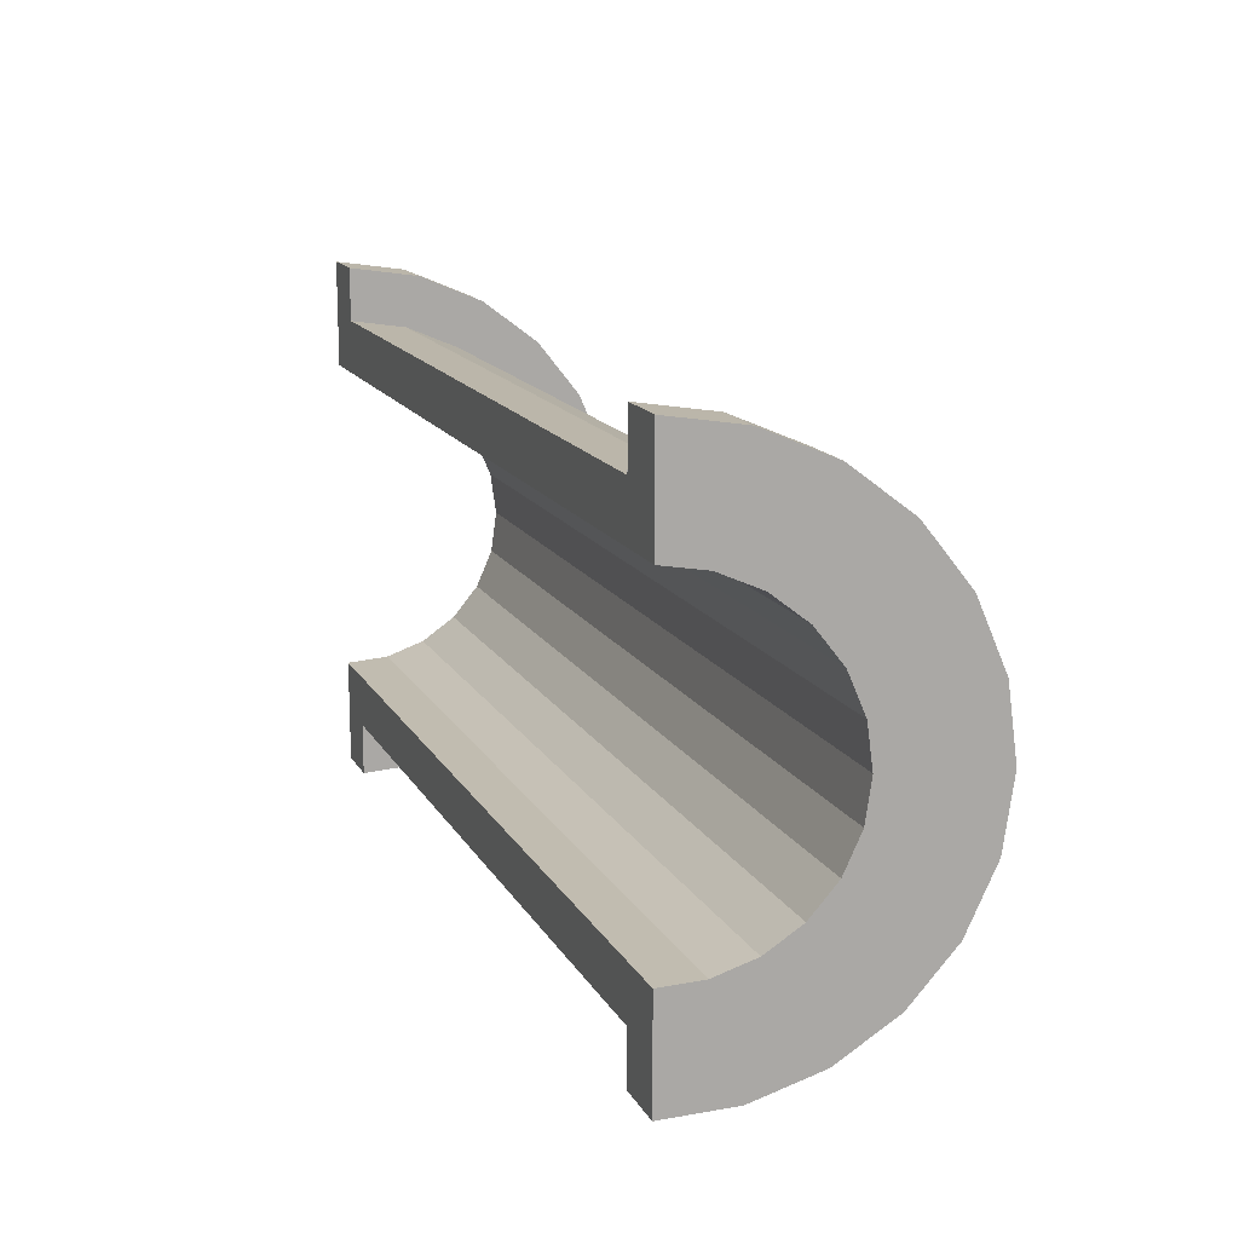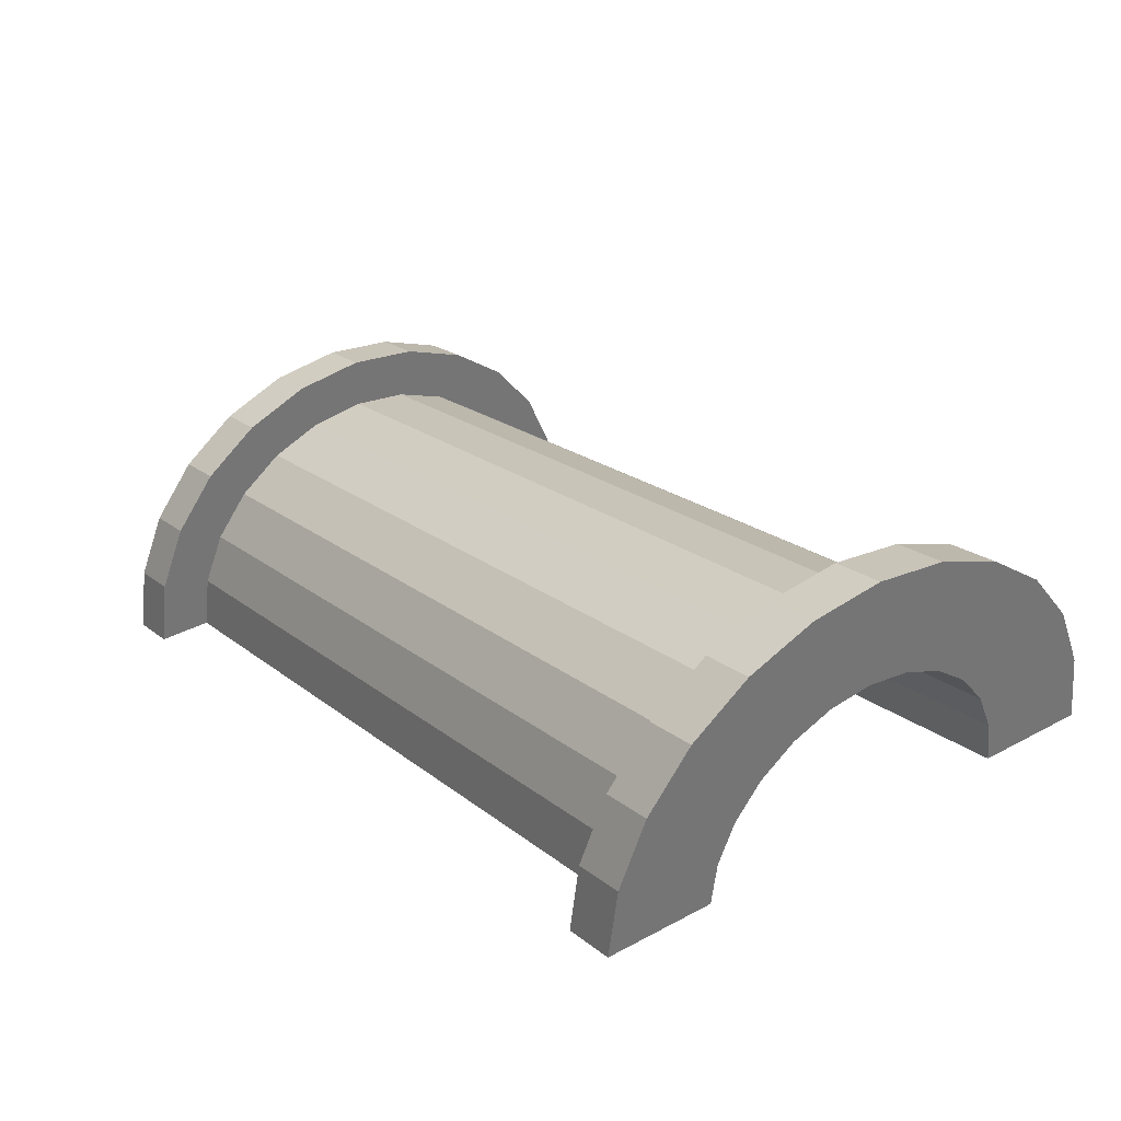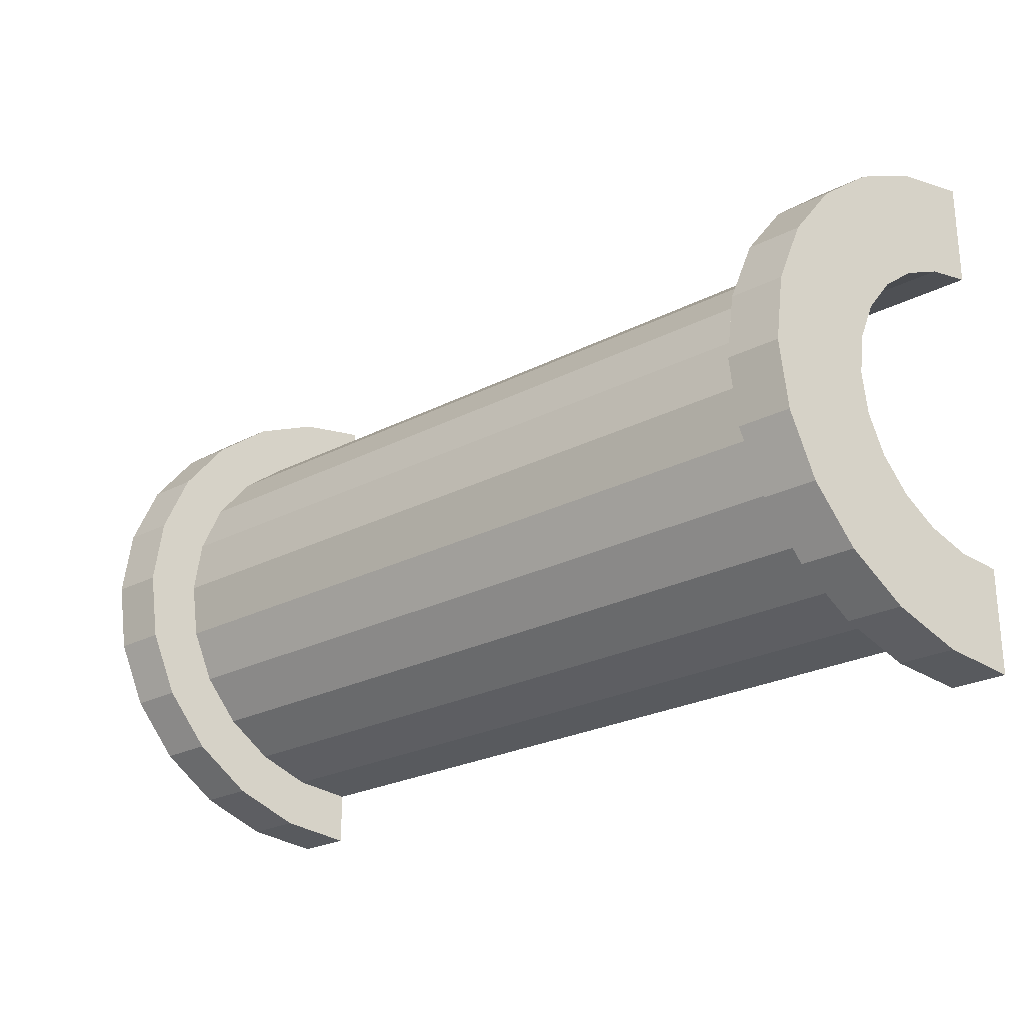
<metadata>
{"format":"obj","ext":"obj","renderer":"f3d","projection":"perspective","resolution":1024,"background":"white","views":[{"elev":15.2,"azim":-96.6,"up":"+Y"},{"elev":35.8,"azim":-125.3,"up":"+Z"},{"elev":-25.1,"azim":53.5,"up":"+Y"}]}
</metadata>
<code>
v 1 1.035 3.623
v 15.63 0 0.2405
v 15.63 1.035 0.1042
v 15.63 0 0.2405
v 1 1.035 3.623
v 1 0 3.76
v 1 -4 -0.2405
v 15.63 -3.864 -2.724
v 1 -3.864 0.7948
v 15.63 -3.864 -2.724
v 1 -4 -0.2405
v 15.63 -4 -3.76
v 15.63 2.828 -0.9311
v 1 3.464 1.76
v 1 2.828 2.588
v 1 3.464 1.76
v 15.63 2.828 -0.9311
v 15.63 3.464 -1.76
v 1 2.828 2.588
v 15.63 2 -0.2954
v 15.63 2.828 -0.9311
v 15.63 2 -0.2954
v 1 2.828 2.588
v 1 2 3.224
v 15.63 3.464 -1.76
v 1 3.864 0.7948
v 1 3.464 1.76
v 1 3.864 0.7948
v 15.63 3.464 -1.76
v 15.63 3.864 -2.724
v 1 -3.464 1.76
v 15.63 -2.828 -0.9311
v 1 -2.828 2.588
v 15.63 -2.828 -0.9311
v 1 -3.464 1.76
v 15.63 -3.464 -1.76
v -0 2.898 0.7765
v -0 4.83 1.294
v 0 5 0
v -0 4.83 1.294
v -0 2.898 0.7765
v -0 4.33 2.5
v -0 2.898 0.7765
v 0 5 0
v 0 3 0
v -0 2.598 1.5
v -0 4.33 2.5
v -0 2.898 0.7765
v -0 4.33 2.5
v -0 2.598 1.5
v -0 3.535 3.535
v -0 2.121 2.121
v -0 3.535 3.535
v -0 2.598 1.5
v -0 3.535 3.535
v -0 2.121 2.121
v -0 2.5 4.33
v -0 1.5 2.598
v -0 2.5 4.33
v -0 2.121 2.121
v -0 1.5 2.598
v -0 1.294 4.83
v -0 2.5 4.33
v -0 0.7765 2.898
v -0 1.294 4.83
v -0 1.5 2.598
v -0 0 3
v -0 1.294 4.83
v -0 0.7765 2.898
v -0 0 3
v -0 0 5
v -0 1.294 4.83
v -0 -0.7765 2.898
v -0 0 5
v -0 0 3
v -0 -0.7765 2.898
v -0 -1.294 4.83
v -0 0 5
v -0 -1.5 2.598
v -0 -1.294 4.83
v -0 -0.7765 2.898
v -0 -2.5 4.33
v -0 -1.5 2.598
v -0 -2.121 2.121
v -0 -1.5 2.598
v -0 -2.5 4.33
v -0 -1.294 4.83
v -0 -3.535 3.535
v -0 -2.121 2.121
v -0 -2.598 1.5
v -0 -4.33 2.5
v -0 -2.598 1.5
v -0 -2.898 0.7765
v -0 -4.83 1.294
v -0 -2.898 0.7765
v 0 -3 0
v -0 -2.121 2.121
v -0 -3.535 3.535
v -0 -2.5 4.33
v -0 -2.598 1.5
v -0 -4.33 2.5
v -0 -3.535 3.535
v -0 -2.898 0.7765
v -0 -4.83 1.294
v -0 -4.33 2.5
v -0 -4.83 1.294
v 0 -3 0
v 0 -5 0
v 1 2 3.224
v 15.63 1.035 0.1042
v 15.63 2 -0.2954
v 15.63 1.035 0.1042
v 1 2 3.224
v 1 1.035 3.623
v 15.63 3.864 -2.724
v 1 4 -0.2405
v 1 3.864 0.7948
v 1 4 -0.2405
v 15.63 3.864 -2.724
v 15.63 4 -3.76
v 1 -3.864 0.7948
v 15.63 -3.464 -1.76
v 1 -3.464 1.76
v 15.63 -3.464 -1.76
v 1 -3.864 0.7948
v 15.63 -3.864 -2.724
v 1 -2 3.224
v 15.63 -2.828 -0.9311
v 15.63 -2 -0.2954
v 15.63 -2.828 -0.9311
v 1 -2 3.224
v 1 -2.828 2.588
v 1 0 3.76
v 15.63 -1.035 0.1042
v 15.63 0 0.2405
v 15.63 -1.035 0.1042
v 1 0 3.76
v 1 -1.035 3.623
v 1 -1.035 3.623
v 15.63 -2 -0.2954
v 15.63 -1.035 0.1042
v 15.63 -2 -0.2954
v 1 -1.035 3.623
v 1 -2 3.224
v 16.63 0 -1
v -0 0.7765 2.898
v 16.63 0.7765 -1.102
v -0 0.7765 2.898
v 16.63 0 -1
v -0 0 3
v -0 2.598 1.5
v 16.63 2.121 -1.879
v -0 2.121 2.121
v 16.63 2.121 -1.879
v -0 2.598 1.5
v 16.63 2.598 -2.5
v 16.63 1.5 -1.402
v -0 2.121 2.121
v 16.63 2.121 -1.879
v -0 2.121 2.121
v 16.63 1.5 -1.402
v -0 1.5 2.598
v -0 2.898 0.7765
v 16.63 2.598 -2.5
v -0 2.598 1.5
v 16.63 2.598 -2.5
v -0 2.898 0.7765
v 16.63 2.898 -3.224
v 16.63 -2.121 -1.879
v -0 -2.598 1.5
v -0 -2.121 2.121
v -0 -2.598 1.5
v 16.63 -2.121 -1.879
v 16.63 -2.598 -2.5
v 16.63 0.7765 -1.102
v -0 1.5 2.598
v 16.63 1.5 -1.402
v -0 1.5 2.598
v 16.63 0.7765 -1.102
v -0 0.7765 2.898
v 0 3 0
v 16.63 2.898 -3.224
v -0 2.898 0.7765
v 16.63 2.898 -3.224
v 0 3 0
v 16.63 3 -4
v 16.63 -2.598 -2.5
v -0 -2.898 0.7765
v -0 -2.598 1.5
v -0 -2.898 0.7765
v 16.63 -2.598 -2.5
v 16.63 -2.898 -3.224
v -0 -2.121 2.121
v 16.63 -1.5 -1.402
v 16.63 -2.121 -1.879
v 16.63 -1.5 -1.402
v -0 -2.121 2.121
v -0 -1.5 2.598
v -0 -0.7765 2.898
v 16.63 0 -1
v 16.63 -0.7765 -1.102
v 16.63 0 -1
v -0 -0.7765 2.898
v -0 0 3
v 16.63 -2.898 -3.224
v 0 -3 0
v -0 -2.898 0.7765
v 0 -3 0
v 16.63 -2.898 -3.224
v 16.63 -3 -4
v -0 -1.5 2.598
v 16.63 -0.7765 -1.102
v 16.63 -1.5 -1.402
v 16.63 -0.7765 -1.102
v -0 -1.5 2.598
v -0 -0.7765 2.898
v -0 1.294 4.83
v 1 0 4.76
v 1 1.294 4.589
v 1 0 4.76
v -0 1.294 4.83
v -0 0 5
v -0 -4.83 1.294
v 1 -4.33 2.26
v -0 -4.33 2.5
v 1 -4.33 2.26
v -0 -4.83 1.294
v 1 -4.83 1.054
v 1 4.83 1.054
v 0 5 0
v -0 4.83 1.294
v 0 5 0
v 1 4.83 1.054
v 1 5 -0.2405
v -0 2.5 4.33
v 1 1.294 4.589
v 1 2.5 4.09
v 1 1.294 4.589
v -0 2.5 4.33
v -0 1.294 4.83
v 1 0 4.76
v -0 -1.294 4.83
v 1 -1.294 4.589
v -0 -1.294 4.83
v 1 0 4.76
v -0 0 5
v -0 -4.33 2.5
v 1 -3.535 3.295
v -0 -3.535 3.535
v 1 -3.535 3.295
v -0 -4.33 2.5
v 1 -4.33 2.26
v 1 3.864 0.7948
v 1 4.83 1.054
v 1 4.33 2.26
v 1 4.83 1.054
v 1 3.864 0.7948
v 1 5 -0.2405
v 1 5 -0.2405
v 1 3.864 0.7948
v 1 4 -0.2405
v 1 3.464 1.76
v 1 4.33 2.26
v 1 3.535 3.295
v 1 4.33 2.26
v 1 3.464 1.76
v 1 3.864 0.7948
v 1 3.535 3.295
v 1 2.828 2.588
v 1 3.464 1.76
v 1 2.5 4.09
v 1 2.828 2.588
v 1 3.535 3.295
v 1 2.5 4.09
v 1 2 3.224
v 1 2.828 2.588
v 1 1.294 4.589
v 1 2 3.224
v 1 2.5 4.09
v 1 1.294 4.589
v 1 1.035 3.623
v 1 2 3.224
v 1 0 4.76
v 1 1.035 3.623
v 1 1.294 4.589
v 1 0 4.76
v 1 0 3.76
v 1 1.035 3.623
v 1 0 4.76
v 1 -1.035 3.623
v 1 0 3.76
v 1 -1.294 4.589
v 1 -1.035 3.623
v 1 0 4.76
v 1 -1.294 4.589
v 1 -2 3.224
v 1 -1.035 3.623
v 1 -2.5 4.09
v 1 -2 3.224
v 1 -1.294 4.589
v 1 -2.5 4.09
v 1 -2.828 2.588
v 1 -2 3.224
v 1 -3.535 3.295
v 1 -2.828 2.588
v 1 -2.5 4.09
v 1 -2.828 2.588
v 1 -3.535 3.295
v 1 -3.464 1.76
v 1 -4.33 2.26
v 1 -3.464 1.76
v 1 -3.535 3.295
v 1 -3.464 1.76
v 1 -4.33 2.26
v 1 -3.864 0.7948
v 1 -4.83 1.054
v 1 -3.864 0.7948
v 1 -4.33 2.26
v 1 -3.864 0.7948
v 1 -4.83 1.054
v 1 -4 -0.2405
v 1 -4 -0.2405
v 1 -4.83 1.054
v 1 -5 -0.2405
v -0 3.535 3.535
v 1 2.5 4.09
v 1 3.535 3.295
v 1 2.5 4.09
v -0 3.535 3.535
v -0 2.5 4.33
v 1 4.33 2.26
v -0 4.83 1.294
v -0 4.33 2.5
v -0 4.83 1.294
v 1 4.33 2.26
v 1 4.83 1.054
v 1 3.535 3.295
v -0 4.33 2.5
v -0 3.535 3.535
v -0 4.33 2.5
v 1 3.535 3.295
v 1 4.33 2.26
v 0 -5 0
v 1 -4.83 1.054
v -0 -4.83 1.294
v 1 -4.83 1.054
v 0 -5 0
v 1 -5 -0.2405
v 1 -1.294 4.589
v -0 -2.5 4.33
v 1 -2.5 4.09
v -0 -2.5 4.33
v 1 -1.294 4.589
v -0 -1.294 4.83
v 1 -2.5 4.09
v -0 -3.535 3.535
v 1 -3.535 3.295
v -0 -3.535 3.535
v 1 -2.5 4.09
v -0 -2.5 4.33
v 15.63 1.294 1.07
v 16.63 0 1
v 16.63 1.294 0.8296
v 16.63 0 1
v 15.63 1.294 1.07
v 15.63 0 1.24
v 15.63 -4.83 -2.465
v 16.63 -4.33 -1.5
v 15.63 -4.33 -1.26
v 16.63 -4.33 -1.5
v 15.63 -4.83 -2.465
v 16.63 -4.83 -2.706
v 16.63 4.83 -2.706
v 15.63 5 -3.76
v 15.63 4.83 -2.465
v 15.63 5 -3.76
v 16.63 4.83 -2.706
v 16.63 5 -4
v 15.63 2.5 0.5706
v 16.63 1.294 0.8296
v 16.63 2.5 0.3301
v 16.63 1.294 0.8296
v 15.63 2.5 0.5706
v 15.63 1.294 1.07
v 15.63 0 1.24
v 16.63 -1.294 0.8296
v 16.63 0 1
v 16.63 -1.294 0.8296
v 15.63 0 1.24
v 15.63 -1.294 1.07
v 15.63 -4.33 -1.26
v 16.63 -3.535 -0.4645
v 15.63 -3.535 -0.2239
v 16.63 -3.535 -0.4645
v 15.63 -4.33 -1.26
v 16.63 -4.33 -1.5
v 15.63 3.864 -2.724
v 15.63 4.83 -2.465
v 15.63 5 -3.76
v 15.63 3.864 -2.724
v 15.63 5 -3.76
v 15.63 4 -3.76
v 15.63 4.83 -2.465
v 15.63 3.864 -2.724
v 15.63 4.33 -1.26
v 15.63 3.464 -1.76
v 15.63 4.33 -1.26
v 15.63 3.864 -2.724
v 15.63 4.33 -1.26
v 15.63 3.464 -1.76
v 15.63 3.535 -0.2239
v 15.63 2.828 -0.9311
v 15.63 3.535 -0.2239
v 15.63 3.464 -1.76
v 15.63 2.828 -0.9311
v 15.63 2.5 0.5706
v 15.63 3.535 -0.2239
v 15.63 2 -0.2954
v 15.63 2.5 0.5706
v 15.63 2.828 -0.9311
v 15.63 2 -0.2954
v 15.63 1.294 1.07
v 15.63 2.5 0.5706
v 15.63 1.035 0.1042
v 15.63 1.294 1.07
v 15.63 2 -0.2954
v 15.63 0 0.2405
v 15.63 1.294 1.07
v 15.63 1.035 0.1042
v 15.63 0 0.2405
v 15.63 0 1.24
v 15.63 1.294 1.07
v 15.63 -1.035 0.1042
v 15.63 0 1.24
v 15.63 0 0.2405
v 15.63 -1.035 0.1042
v 15.63 -1.294 1.07
v 15.63 0 1.24
v 15.63 -2 -0.2954
v 15.63 -1.294 1.07
v 15.63 -1.035 0.1042
v 15.63 -2 -0.2954
v 15.63 -2.5 0.5706
v 15.63 -1.294 1.07
v 15.63 -2.828 -0.9311
v 15.63 -2.5 0.5706
v 15.63 -2 -0.2954
v 15.63 -3.535 -0.2239
v 15.63 -2.828 -0.9311
v 15.63 -3.464 -1.76
v 15.63 -2.828 -0.9311
v 15.63 -3.535 -0.2239
v 15.63 -2.5 0.5706
v 15.63 -4.33 -1.26
v 15.63 -3.464 -1.76
v 15.63 -3.864 -2.724
v 15.63 -4.83 -2.465
v 15.63 -3.864 -2.724
v 15.63 -4 -3.76
v 15.63 -3.464 -1.76
v 15.63 -4.33 -1.26
v 15.63 -3.535 -0.2239
v 15.63 -3.864 -2.724
v 15.63 -4.83 -2.465
v 15.63 -4.33 -1.26
v 15.63 -4.83 -2.465
v 15.63 -4 -3.76
v 15.63 -5 -3.76
v 16.63 2.898 -3.224
v 16.63 4.83 -2.706
v 16.63 4.33 -1.5
v 16.63 2.598 -2.5
v 16.63 4.33 -1.5
v 16.63 3.535 -0.4645
v 16.63 4.83 -2.706
v 16.63 2.898 -3.224
v 16.63 5 -4
v 16.63 5 -4
v 16.63 2.898 -3.224
v 16.63 3 -4
v 16.63 4.33 -1.5
v 16.63 2.598 -2.5
v 16.63 2.898 -3.224
v 16.63 2.121 -1.879
v 16.63 3.535 -0.4645
v 16.63 2.5 0.3301
v 16.63 3.535 -0.4645
v 16.63 2.121 -1.879
v 16.63 2.598 -2.5
v 16.63 2.5 0.3301
v 16.63 1.5 -1.402
v 16.63 2.121 -1.879
v 16.63 1.294 0.8296
v 16.63 1.5 -1.402
v 16.63 2.5 0.3301
v 16.63 1.294 0.8296
v 16.63 0.7765 -1.102
v 16.63 1.5 -1.402
v 16.63 0 1
v 16.63 0.7765 -1.102
v 16.63 1.294 0.8296
v 16.63 0 1
v 16.63 0 -1
v 16.63 0.7765 -1.102
v 16.63 0 1
v 16.63 -0.7765 -1.102
v 16.63 0 -1
v 16.63 -1.294 0.8296
v 16.63 -0.7765 -1.102
v 16.63 0 1
v 16.63 -1.294 0.8296
v 16.63 -1.5 -1.402
v 16.63 -0.7765 -1.102
v 16.63 -2.5 0.3301
v 16.63 -1.5 -1.402
v 16.63 -1.294 0.8296
v 16.63 -1.5 -1.402
v 16.63 -2.5 0.3301
v 16.63 -2.121 -1.879
v 16.63 -3.535 -0.4645
v 16.63 -2.121 -1.879
v 16.63 -2.5 0.3301
v 16.63 -2.121 -1.879
v 16.63 -3.535 -0.4645
v 16.63 -2.598 -2.5
v 16.63 -4.33 -1.5
v 16.63 -2.598 -2.5
v 16.63 -3.535 -0.4645
v 16.63 -2.598 -2.5
v 16.63 -4.33 -1.5
v 16.63 -2.898 -3.224
v 16.63 -4.83 -2.706
v 16.63 -2.898 -3.224
v 16.63 -4.33 -1.5
v 16.63 -2.898 -3.224
v 16.63 -4.83 -2.706
v 16.63 -3 -4
v 16.63 -3 -4
v 16.63 -4.83 -2.706
v 16.63 -5 -4
v 15.63 3.535 -0.2239
v 16.63 2.5 0.3301
v 16.63 3.535 -0.4645
v 16.63 2.5 0.3301
v 15.63 3.535 -0.2239
v 15.63 2.5 0.5706
v 16.63 4.33 -1.5
v 15.63 4.83 -2.465
v 15.63 4.33 -1.26
v 15.63 4.83 -2.465
v 16.63 4.33 -1.5
v 16.63 4.83 -2.706
v 16.63 3.535 -0.4645
v 15.63 4.33 -1.26
v 15.63 3.535 -0.2239
v 15.63 4.33 -1.26
v 16.63 3.535 -0.4645
v 16.63 4.33 -1.5
v 15.63 -5 -3.76
v 16.63 -4.83 -2.706
v 15.63 -4.83 -2.465
v 16.63 -4.83 -2.706
v 15.63 -5 -3.76
v 16.63 -5 -4
v 15.63 -1.294 1.07
v 16.63 -2.5 0.3301
v 16.63 -1.294 0.8296
v 16.63 -2.5 0.3301
v 15.63 -1.294 1.07
v 15.63 -2.5 0.5706
v 15.63 -2.5 0.5706
v 16.63 -3.535 -0.4645
v 16.63 -2.5 0.3301
v 16.63 -3.535 -0.4645
v 15.63 -2.5 0.5706
v 15.63 -3.535 -0.2239
v 16.63 3 -4
v 15.63 4 -3.76
v 16.63 5 -4
v 16.63 3 -4
v 1 4 -0.2405
v 15.63 4 -3.76
v 0 3 0
v 1 4 -0.2405
v 16.63 3 -4
v 0 5 0
v 1 4 -0.2405
v 0 3 0
v 1 4 -0.2405
v 0 5 0
v 1 5 -0.2405
v 16.63 5 -4
v 15.63 4 -3.76
v 15.63 5 -3.76
v 1 -5 -0.2405
v 0 -5 0
v 1 -4 -0.2405
v 15.63 -4 -3.76
v 16.63 -5 -4
v 15.63 -5 -3.76
v 16.63 -5 -4
v 15.63 -4 -3.76
v 16.63 -3 -4
v 1 -4 -0.2405
v 16.63 -3 -4
v 15.63 -4 -3.76
v 1 -4 -0.2405
v 0 -3 0
v 16.63 -3 -4
v 0 -3 0
v 1 -4 -0.2405
v 0 -5 0
f 1 2 3
f 4 5 6
f 7 8 9
f 10 11 12
f 13 14 15
f 16 17 18
f 19 20 21
f 22 23 24
f 25 26 27
f 28 29 30
f 31 32 33
f 34 35 36
f 37 38 39
f 40 41 42
f 43 44 45
f 46 47 48
f 49 50 51
f 52 53 54
f 55 56 57
f 58 59 60
f 61 62 63
f 64 65 66
f 67 68 69
f 70 71 72
f 73 74 75
f 76 77 78
f 79 80 81
f 82 83 84
f 85 86 87
f 88 89 90
f 91 92 93
f 94 95 96
f 97 98 99
f 100 101 102
f 103 104 105
f 106 107 108
f 109 110 111
f 112 113 114
f 115 116 117
f 118 119 120
f 121 122 123
f 124 125 126
f 127 128 129
f 130 131 132
f 133 134 135
f 136 137 138
f 139 140 141
f 142 143 144
f 145 146 147
f 148 149 150
f 151 152 153
f 154 155 156
f 157 158 159
f 160 161 162
f 163 164 165
f 166 167 168
f 169 170 171
f 172 173 174
f 175 176 177
f 178 179 180
f 181 182 183
f 184 185 186
f 187 188 189
f 190 191 192
f 193 194 195
f 196 197 198
f 199 200 201
f 202 203 204
f 205 206 207
f 208 209 210
f 211 212 213
f 214 215 216
f 217 218 219
f 220 221 222
f 223 224 225
f 226 227 228
f 229 230 231
f 232 233 234
f 235 236 237
f 238 239 240
f 241 242 243
f 244 245 246
f 247 248 249
f 250 251 252
f 253 254 255
f 256 257 258
f 259 260 261
f 262 263 264
f 265 266 267
f 268 269 270
f 271 272 273
f 274 275 276
f 277 278 279
f 280 281 282
f 283 284 285
f 286 287 288
f 289 290 291
f 292 293 294
f 295 296 297
f 298 299 300
f 301 302 303
f 304 305 306
f 307 308 309
f 310 311 312
f 313 314 315
f 316 317 318
f 319 320 321
f 322 323 324
f 325 326 327
f 328 329 330
f 331 332 333
f 334 335 336
f 337 338 339
f 340 341 342
f 343 344 345
f 346 347 348
f 349 350 351
f 352 353 354
f 355 356 357
f 358 359 360
f 361 362 363
f 364 365 366
f 367 368 369
f 370 371 372
f 373 374 375
f 376 377 378
f 379 380 381
f 382 383 384
f 385 386 387
f 388 389 390
f 391 392 393
f 394 395 396
f 397 398 399
f 400 401 402
f 403 404 405
f 406 407 408
f 409 410 411
f 412 413 414
f 415 416 417
f 418 419 420
f 421 422 423
f 424 425 426
f 427 428 429
f 430 431 432
f 433 434 435
f 436 437 438
f 439 440 441
f 442 443 444
f 445 446 447
f 448 449 450
f 451 452 453
f 454 455 456
f 457 458 459
f 460 461 462
f 463 464 465
f 466 467 468
f 469 470 471
f 472 473 474
f 475 476 477
f 478 479 480
f 481 482 483
f 484 485 486
f 487 488 489
f 490 491 492
f 493 494 495
f 496 497 498
f 499 500 501
f 502 503 504
f 505 506 507
f 508 509 510
f 511 512 513
f 514 515 516
f 517 518 519
f 520 521 522
f 523 524 525
f 526 527 528
f 529 530 531
f 532 533 534
f 535 536 537
f 538 539 540
f 541 542 543
f 544 545 546
f 547 548 549
f 550 551 552
f 553 554 555
f 556 557 558
f 559 560 561
f 562 563 564
f 565 566 567
f 568 569 570
f 571 572 573
f 574 575 576
f 577 578 579
f 580 581 582
f 583 584 585
f 586 587 588
f 589 590 591
f 592 593 594
f 595 596 597
f 598 599 600
f 601 602 603
f 604 605 606
f 607 608 609
f 610 611 612

</code>
